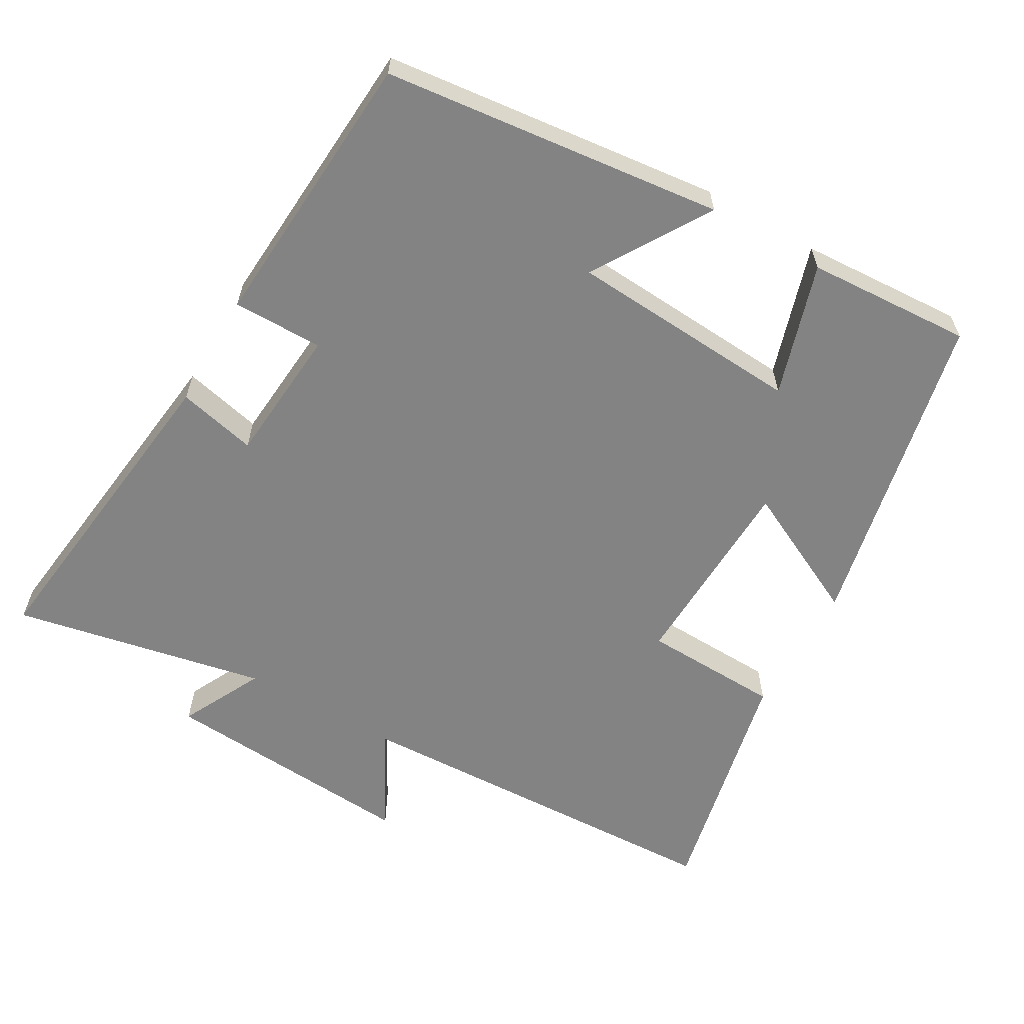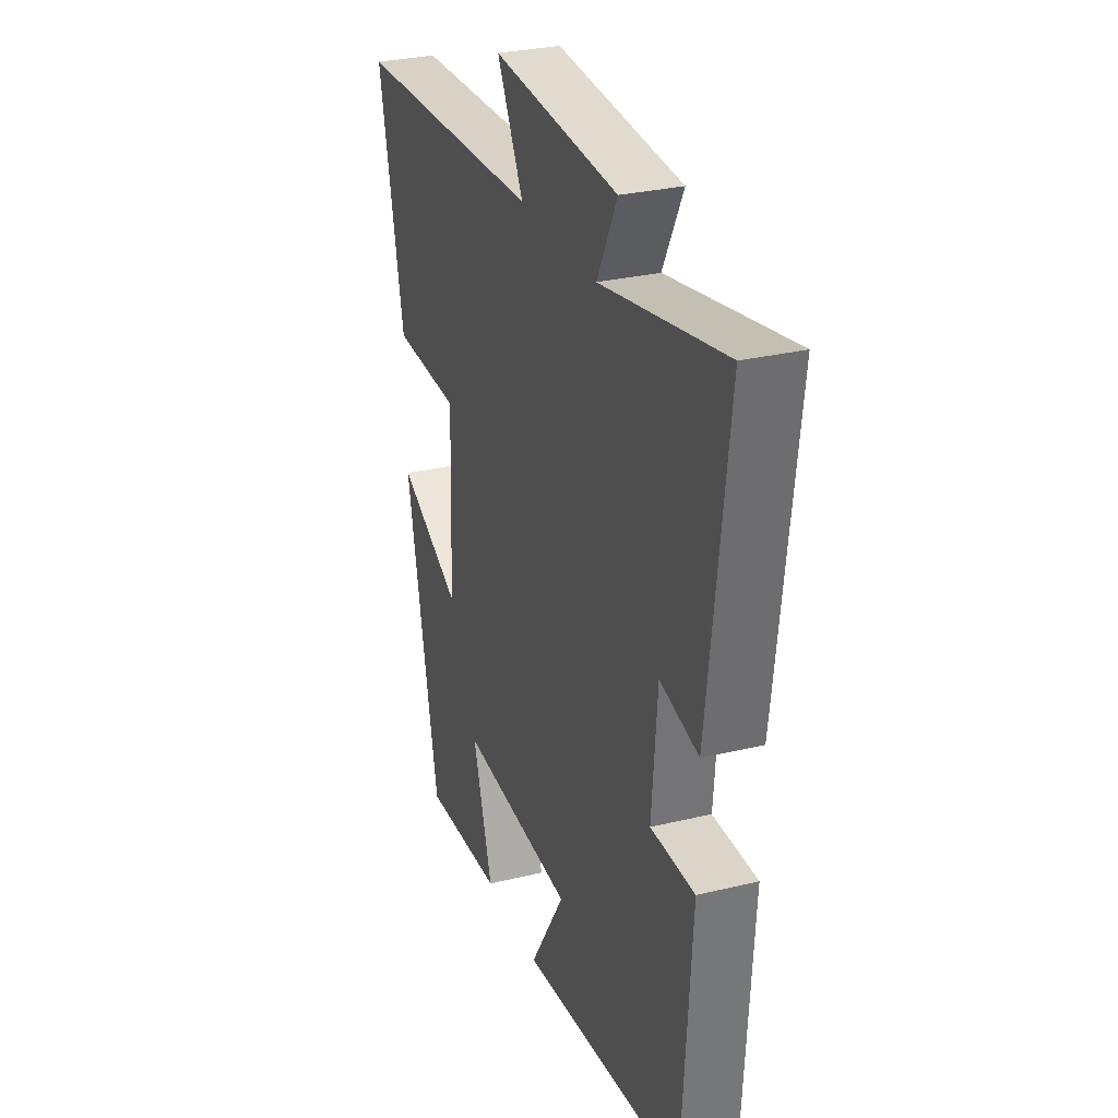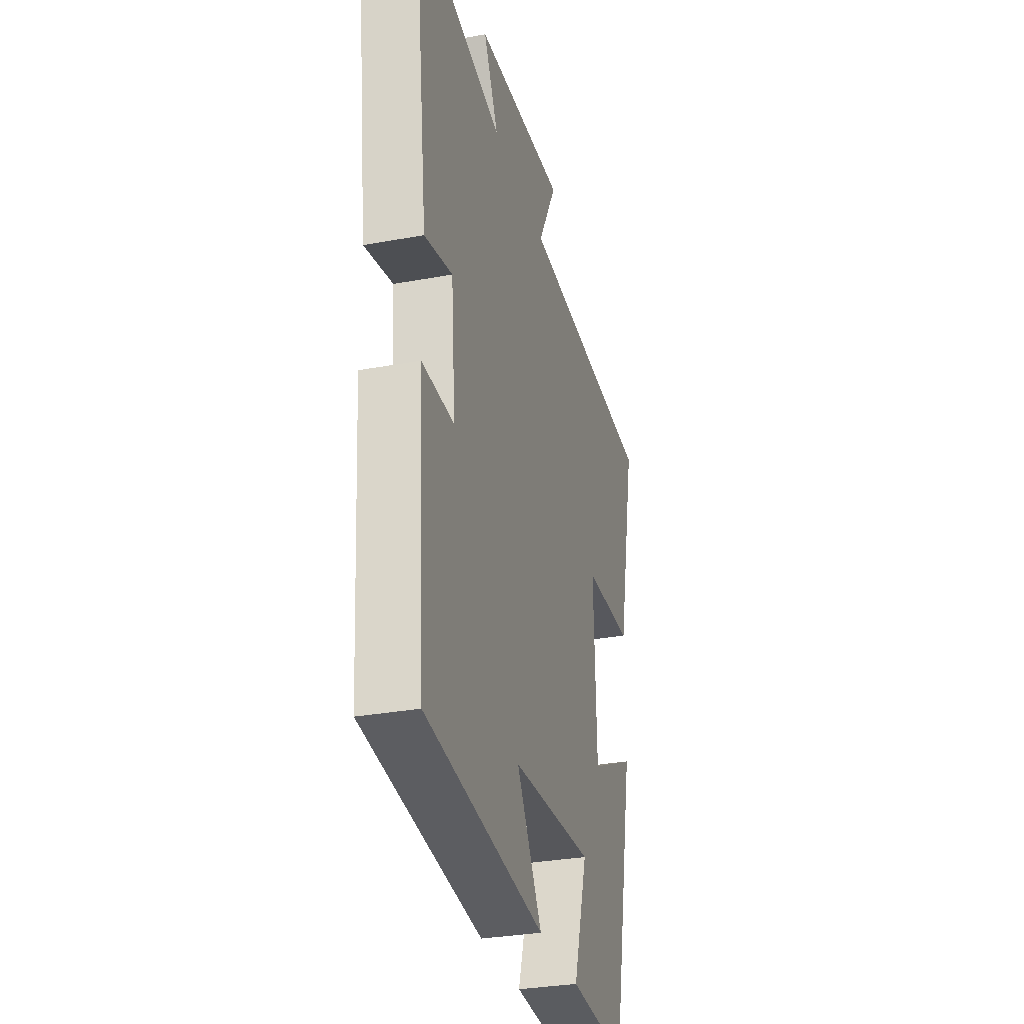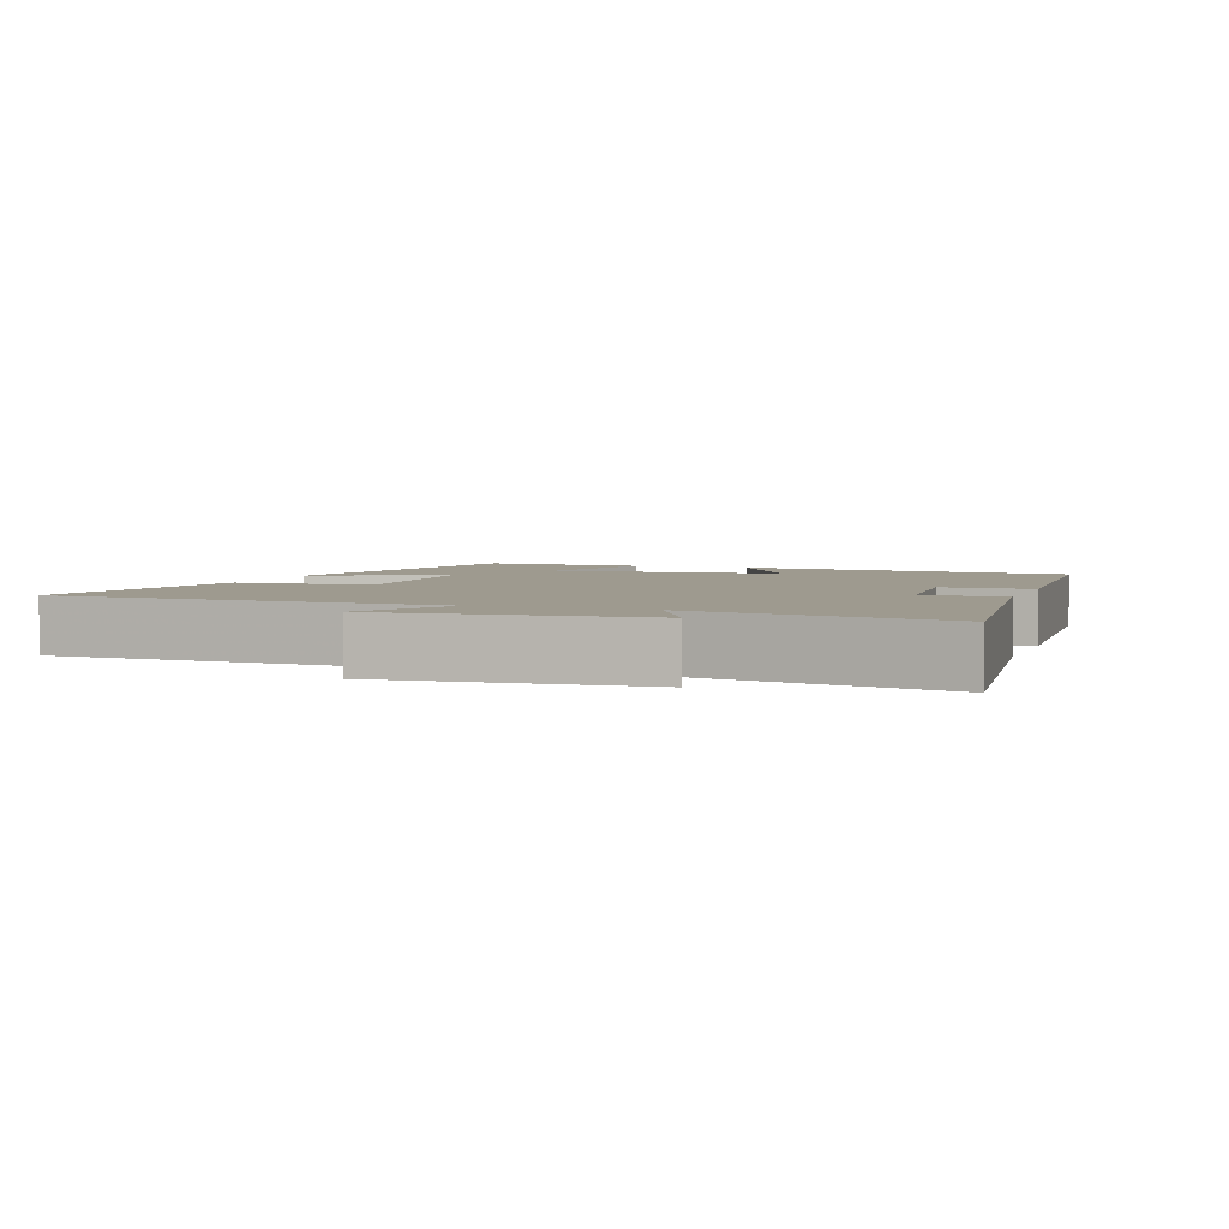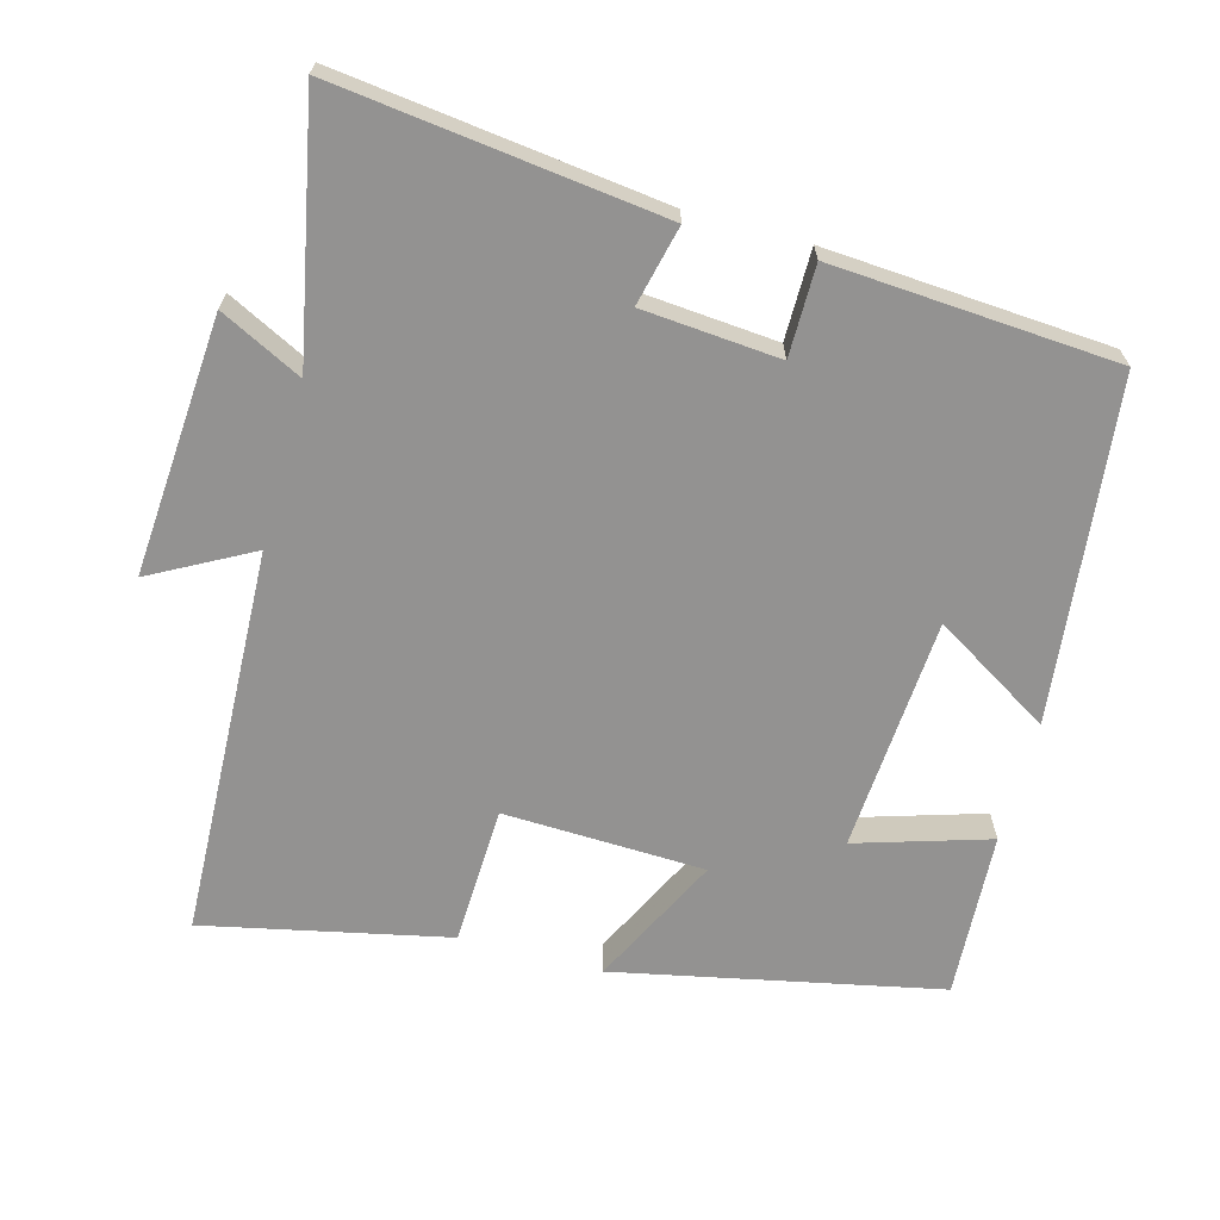
<metadata>
{"format":"obj","ext":"obj","renderer":"f3d","projection":"perspective","resolution":1024,"background":"white","views":[{"elev":-61.0,"azim":150.2,"up":"+Y"},{"elev":29.4,"azim":70.3,"up":"+Z"},{"elev":-31.0,"azim":104.8,"up":"+Z"},{"elev":3.6,"azim":19.5,"up":"+Y"},{"elev":-66.5,"azim":74.8,"up":"+Y"}]}
</metadata>
<code>
v 0.473 0.07 -0.447
v -0.004 0.07 -0.5
v 0.097 0.07 -0.336
v -0.231 0.07 -0.314
v -0.174 0.07 -0.5
v -0.406 0.07 -0.513
v -0.5 0.07 -0.06
v -0.316 0.07 -0.151
v -0.306 0.07 0.131
v -0.5 0.07 0.138
v -0.573 0.07 0.479
v -0.028 0.07 0.5
v -0.104 0.07 0.641
v 0.258 0.07 0.615
v 0.2 0.07 0.5
v 0.556 0.07 0.571
v 0.5 0.07 0.116
v 0.389 0.07 0.142
v 0.373 0.07 -0.05
v 0.5 0.07 -0.05
v 0.473 0 -0.447
v -0.004 0 -0.5
v 0.097 0 -0.336
v -0.231 0 -0.314
v -0.174 0 -0.5
v -0.406 0 -0.513
v -0.5 0 -0.06
v -0.316 0 -0.151
v -0.306 0 0.131
v -0.5 0 0.138
v -0.573 0 0.479
v -0.028 0 0.5
v -0.104 0 0.641
v 0.258 0 0.615
v 0.2 0 0.5
v 0.556 0 0.571
v 0.5 0 0.116
v 0.389 0 0.142
v 0.373 0 -0.05
v 0.5 0 -0.05
f 19 20 1 2
f 15 16 17 18
f 15 18 19
f 12 13 14 15
f 9 10 11 12
f 8 9 12 15
f 5 6 7 8
f 4 5 8
f 3 4 8 15
f 19 2 3
f 3 15 19
f 22 21 40 39
f 38 37 36 35
f 39 38 35
f 35 34 33 32
f 32 31 30 29
f 35 32 29 28
f 28 27 26 25
f 28 25 24
f 35 28 24 23
f 23 22 39
f 39 35 23
f 1 21 22 2
f 2 22 23 3
f 3 23 24 4
f 4 24 25 5
f 5 25 26 6
f 6 26 27 7
f 7 27 28 8
f 8 28 29 9
f 9 29 30 10
f 10 30 31 11
f 11 31 32 12
f 12 32 33 13
f 13 33 34 14
f 14 34 35 15
f 15 35 36 16
f 16 36 37 17
f 17 37 38 18
f 18 38 39 19
f 19 39 40 20
f 20 40 21 1

</code>
